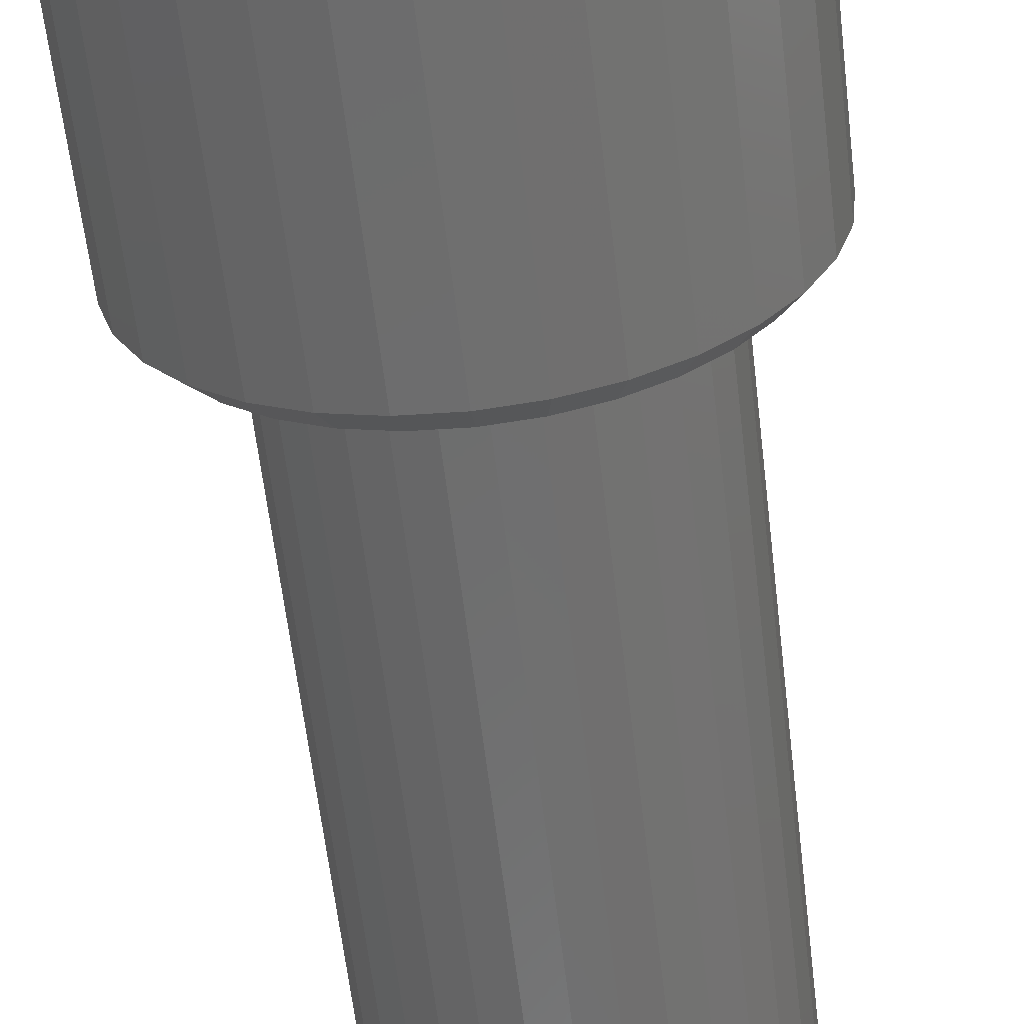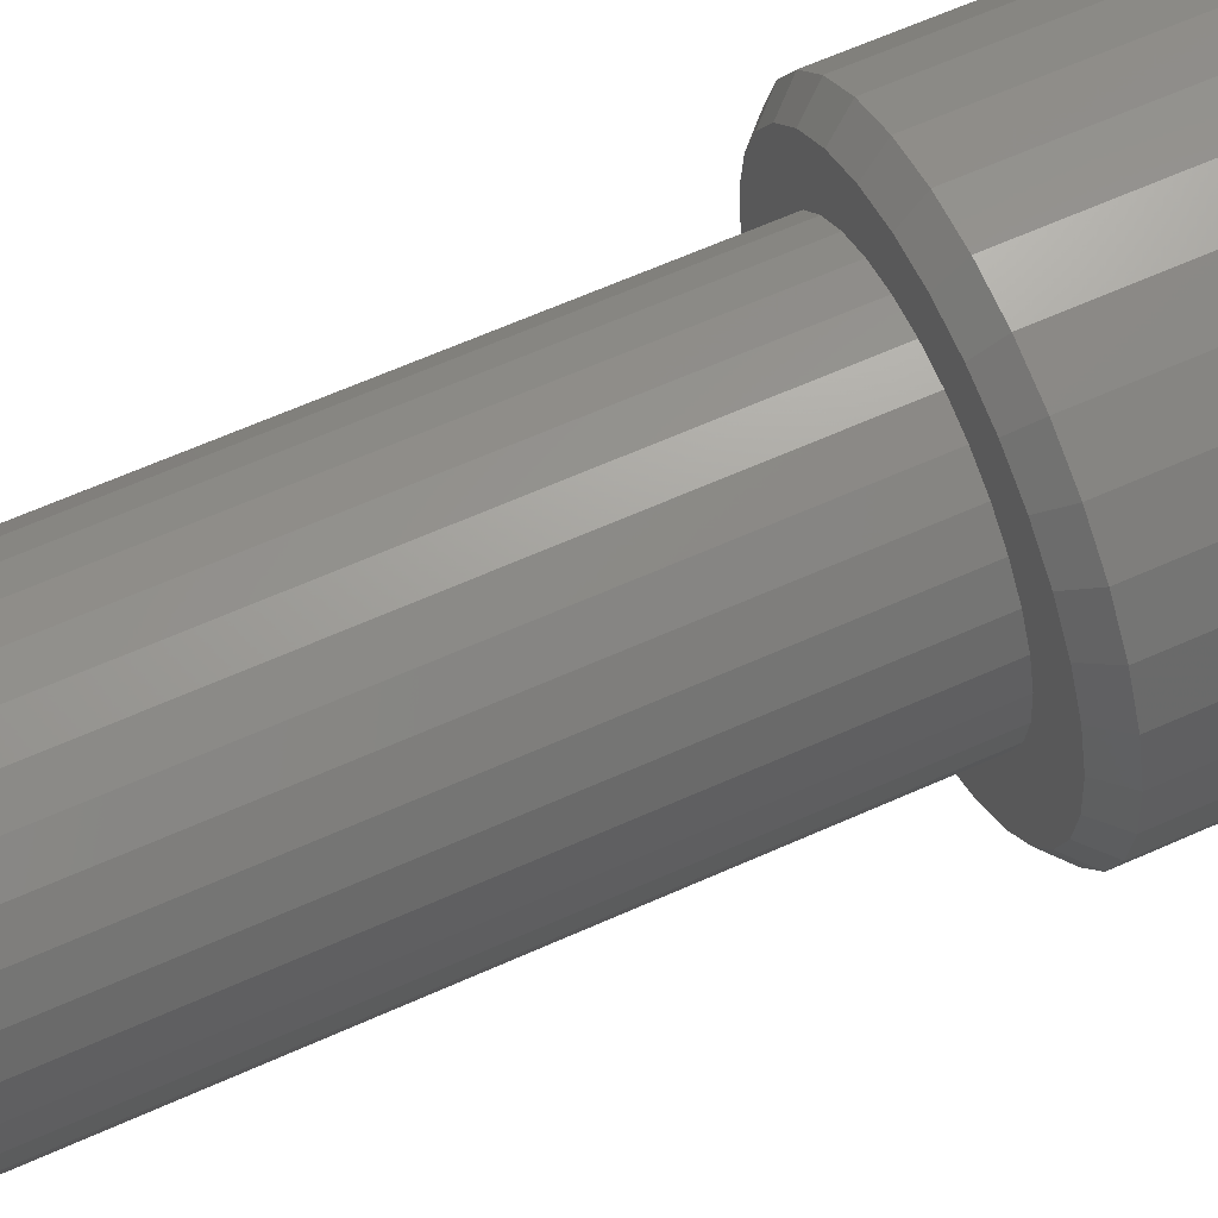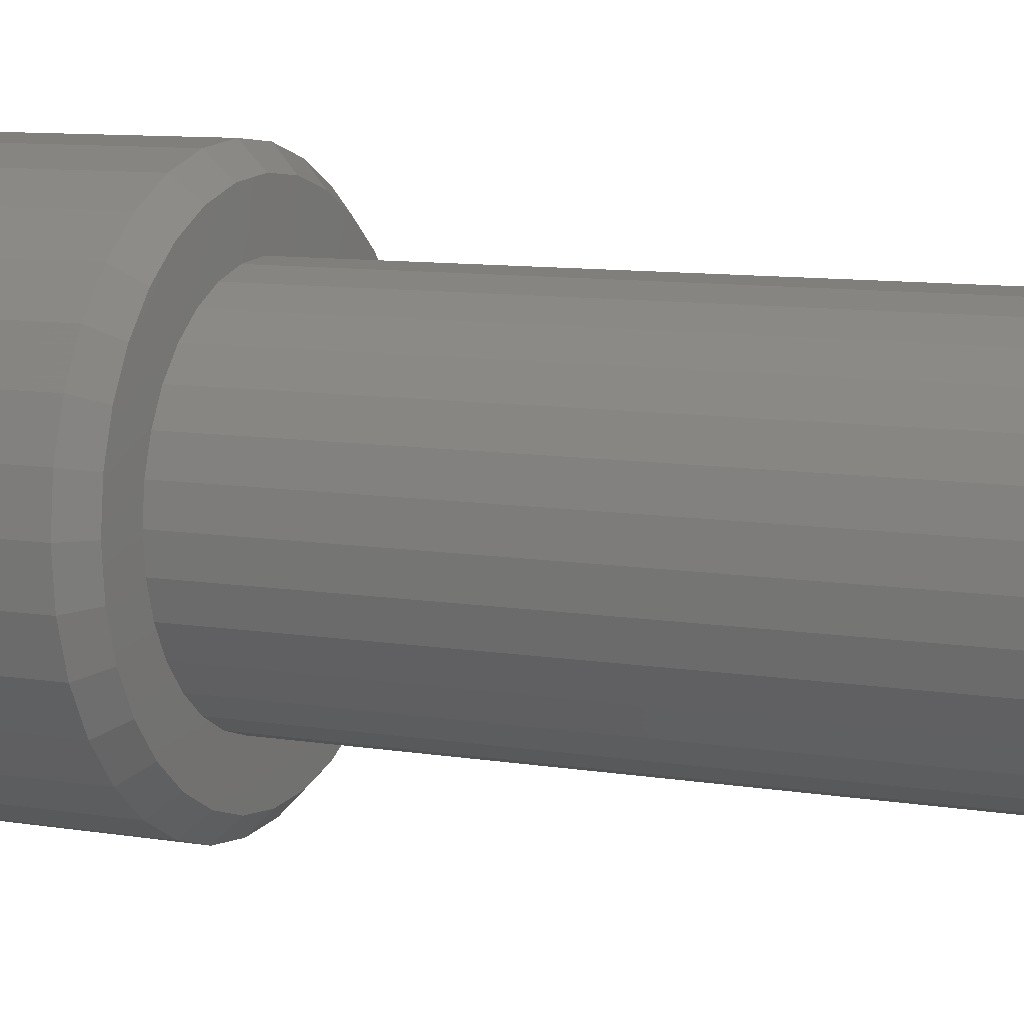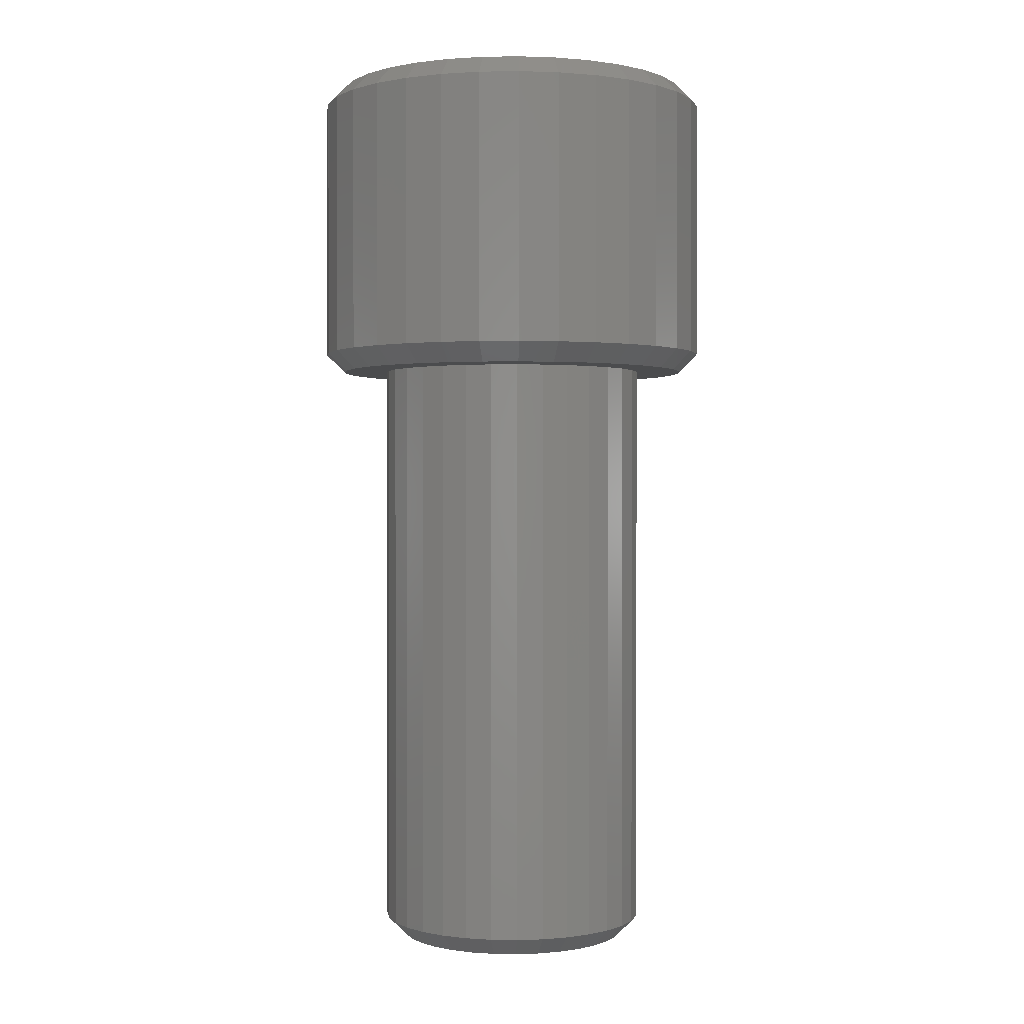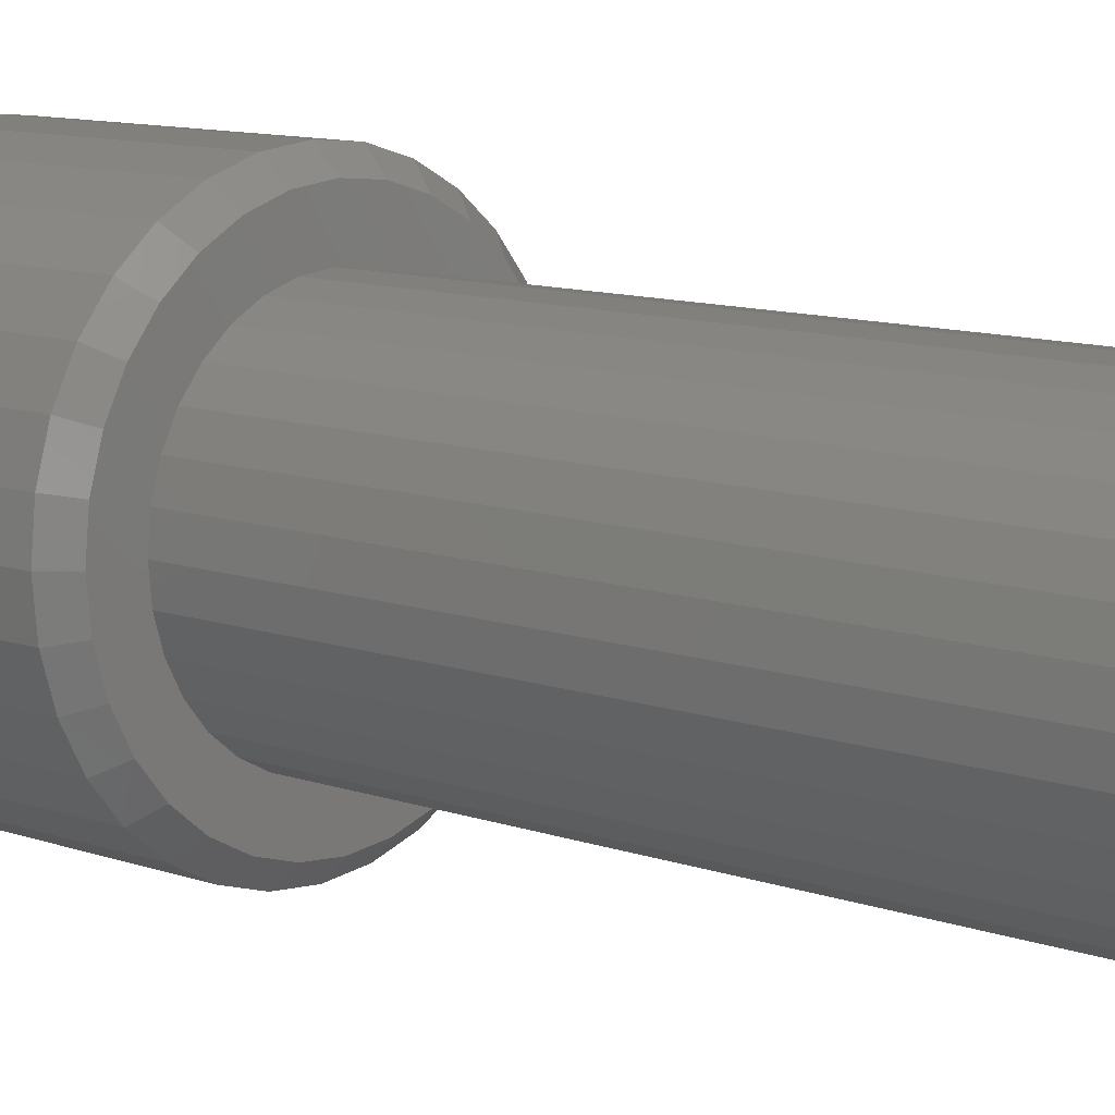
<metadata>
{"format":"stl","ext":"stl","renderer":"f3d","projection":"perspective","resolution":1024,"background":"white","views":[{"elev":-60.5,"azim":6.7,"up":"+Y"},{"elev":63.8,"azim":-114.3,"up":"+Y"},{"elev":8.6,"azim":115.5,"up":"+Y"},{"elev":0.5,"azim":88.0,"up":"+Z"},{"elev":10.7,"azim":131.4,"up":"+Y"}]}
</metadata>
<code>
# stl→obj: 236 verts, 468 faces
v 0.2473 0.2683 0
v 0.2661 0.2665 0
v 0.2285 0.2665 0
v 0.2104 0.261 0
v 0.2842 0.261 0
v 0.1937 0.2521 0
v 0.3009 0.2521 0
v 0.2842 0.08275 0
v 0.2104 0.08275 0
v 0.3009 0.09167 0
v 0.2285 0.07726 0
v 0.2661 0.07726 0
v 0.2473 0.07541 0
v 0.1937 0.09167 0
v 0.1791 0.1037 0
v 0.3155 0.1037 0
v 0.1671 0.1183 0
v 0.3275 0.1183 0
v 0.1582 0.135 0
v 0.3364 0.135 0
v 0.1527 0.1531 0
v 0.3419 0.1531 0
v 0.1508 0.1719 0
v 0.3438 0.1719 0
v 0.1527 0.1907 0
v 0.3419 0.1907 0
v 0.1582 0.2088 0
v 0.3364 0.2088 0
v 0.1671 0.2255 0
v 0.3275 0.2255 0
v 0.1791 0.2401 0
v 0.3155 0.2401 0
v 0.3594 0.1719 0.01562
v 0.3594 0.1719 0.5
v 0.3572 0.15 0.01562
v 0.3572 0.15 0.5
v 0.3508 0.129 0.01562
v 0.3508 0.129 0.5
v 0.3405 0.1096 0.01562
v 0.3405 0.1096 0.5
v 0.3265 0.09262 0.01562
v 0.3265 0.09262 0.5
v 0.3096 0.07868 0.01562
v 0.3096 0.07868 0.5
v 0.2902 0.06832 0.01562
v 0.2902 0.06832 0.5
v 0.2692 0.06194 0.01562
v 0.2692 0.06194 0.5
v 0.2473 0.05979 0.01562
v 0.2473 0.05979 0.5
v 0.2254 0.06194 0.01562
v 0.2254 0.06194 0.5
v 0.2044 0.06832 0.01562
v 0.2044 0.06832 0.5
v 0.185 0.07868 0.01562
v 0.185 0.07868 0.5
v 0.168 0.09262 0.01562
v 0.168 0.09262 0.5
v 0.1541 0.1096 0.01562
v 0.1541 0.1096 0.5
v 0.1437 0.129 0.01562
v 0.1437 0.129 0.5
v 0.1374 0.15 0.01562
v 0.1374 0.15 0.5
v 0.1352 0.1719 0.01562
v 0.1352 0.1719 0.5
v 0.1374 0.1937 0.01562
v 0.1374 0.1937 0.5
v 0.1437 0.2148 0.01562
v 0.1437 0.2148 0.5
v 0.1541 0.2341 0.01562
v 0.1541 0.2341 0.5
v 0.168 0.2511 0.01562
v 0.168 0.2511 0.5
v 0.185 0.2651 0.01562
v 0.185 0.2651 0.5
v 0.2044 0.2754 0.01562
v 0.2044 0.2754 0.5
v 0.2254 0.2818 0.01562
v 0.2254 0.2818 0.5
v 0.2473 0.284 0.01562
v 0.2473 0.284 0.5
v 0.2692 0.2818 0.01562
v 0.2692 0.2818 0.5
v 0.2902 0.2754 0.01562
v 0.2902 0.2754 0.5
v 0.3096 0.2651 0.01562
v 0.3096 0.2651 0.5
v 0.3265 0.2511 0.01562
v 0.3265 0.2511 0.5
v 0.3405 0.2341 0.01562
v 0.3405 0.2341 0.5
v 0.3508 0.2148 0.01562
v 0.3508 0.2148 0.5
v 0.3572 0.1937 0.01562
v 0.3572 0.1937 0.5
v 0.4097 0.1719 0.5156
v 0.4097 0.1719 0.7344
v 0.4065 0.1395 0.5156
v 0.4065 0.1395 0.7344
v 0.3971 0.1084 0.5156
v 0.3971 0.1084 0.7344
v 0.3818 0.07977 0.5156
v 0.3818 0.07977 0.7344
v 0.3611 0.05464 0.5156
v 0.3611 0.05464 0.7344
v 0.336 0.03403 0.5156
v 0.336 0.03403 0.7344
v 0.3074 0.01871 0.5156
v 0.3074 0.01871 0.7344
v 0.2763 0.009271 0.5156
v 0.2763 0.009271 0.7344
v 0.2439 0.006086 0.5156
v 0.2439 0.006086 0.7344
v 0.2116 0.009271 0.5156
v 0.2116 0.009271 0.7344
v 0.1805 0.01871 0.5156
v 0.1805 0.01871 0.7344
v 0.1518 0.03403 0.5156
v 0.1518 0.03403 0.7344
v 0.1267 0.05464 0.5156
v 0.1267 0.05464 0.7344
v 0.1061 0.07977 0.5156
v 0.1061 0.07977 0.7344
v 0.09074 0.1084 0.5156
v 0.09074 0.1084 0.7344
v 0.08131 0.1395 0.5156
v 0.08131 0.1395 0.7344
v 0.07812 0.1719 0.5156
v 0.07812 0.1719 0.7344
v 0.08131 0.2042 0.5156
v 0.08131 0.2042 0.7344
v 0.09074 0.2353 0.5156
v 0.09074 0.2353 0.7344
v 0.1061 0.264 0.5156
v 0.1061 0.264 0.7344
v 0.1267 0.2891 0.5156
v 0.1267 0.2891 0.7344
v 0.1518 0.3097 0.5156
v 0.1518 0.3097 0.7344
v 0.1805 0.325 0.5156
v 0.1805 0.325 0.7344
v 0.2116 0.3345 0.5156
v 0.2116 0.3345 0.7344
v 0.2439 0.3377 0.5156
v 0.2439 0.3377 0.7344
v 0.2763 0.3345 0.5156
v 0.2763 0.3345 0.7344
v 0.3074 0.325 0.5156
v 0.3074 0.325 0.7344
v 0.336 0.3097 0.5156
v 0.336 0.3097 0.7344
v 0.3611 0.2891 0.5156
v 0.3611 0.2891 0.7344
v 0.3818 0.264 0.5156
v 0.3818 0.264 0.7344
v 0.3971 0.2353 0.5156
v 0.3971 0.2353 0.7344
v 0.4065 0.2042 0.5156
v 0.4065 0.2042 0.7344
v 0.1662 0.2315 0.75
v 0.259 0.265 0.75
v 0.2439 0.322 0.75
v 0.2146 0.3192 0.75
v 0.1864 0.3106 0.75
v 0.1605 0.2967 0.75
v 0.1377 0.2781 0.75
v 0.1191 0.2553 0.75
v 0.1052 0.2293 0.75
v 0.1484 0.1328 0.75
v 0.2254 0.06768 0.75
v 0.09664 0.1426 0.75
v 0.1052 0.1144 0.75
v 0.1191 0.08845 0.75
v 0.1377 0.06569 0.75
v 0.1605 0.04702 0.75
v 0.1864 0.03314 0.75
v 0.2146 0.0246 0.75
v 0.2439 0.02171 0.75
v 0.2732 0.0246 0.75
v 0.3014 0.03314 0.75
v 0.3273 0.04702 0.75
v 0.3182 0.1032 0.75
v 0.3501 0.06569 0.75
v 0.3688 0.08845 0.75
v 0.3826 0.1144 0.75
v 0.3912 0.1426 0.75
v 0.3941 0.1719 0.75
v 0.3912 0.2012 0.75
v 0.3359 0.1999 0.75
v 0.09664 0.2012 0.75
v 0.09375 0.1719 0.75
v 0.3688 0.2553 0.75
v 0.3501 0.2781 0.75
v 0.3273 0.2967 0.75
v 0.3014 0.3106 0.75
v 0.2732 0.3192 0.75
v 0.3826 0.2293 0.75
v 0.2439 0.322 0.5
v 0.2732 0.3192 0.5
v 0.2146 0.3192 0.5
v 0.1864 0.3106 0.5
v 0.1605 0.2967 0.5
v 0.1377 0.2781 0.5
v 0.09664 0.2012 0.5
v 0.1377 0.06569 0.5
v 0.1605 0.04702 0.5
v 0.3014 0.3106 0.5
v 0.3273 0.2967 0.5
v 0.3501 0.2781 0.5
v 0.3501 0.06569 0.5
v 0.3273 0.04702 0.5
v 0.3014 0.03314 0.5
v 0.2732 0.0246 0.5
v 0.2439 0.02171 0.5
v 0.2146 0.0246 0.5
v 0.1864 0.03314 0.5
v 0.1191 0.2553 0.5
v 0.1052 0.2293 0.5
v 0.1052 0.1144 0.5
v 0.09664 0.1426 0.5
v 0.09375 0.1719 0.5
v 0.1191 0.08845 0.5
v 0.3912 0.2012 0.5
v 0.3826 0.2293 0.5
v 0.3688 0.2553 0.5
v 0.3826 0.1144 0.5
v 0.3912 0.1426 0.5
v 0.3941 0.1719 0.5
v 0.3688 0.08845 0.5
v 0.1662 0.2315 0.625
v 0.1484 0.1328 0.625
v 0.259 0.265 0.625
v 0.3359 0.1999 0.625
v 0.3182 0.1032 0.625
v 0.2254 0.06768 0.625
f 1 2 3
f 4 3 2
f 5 4 2
f 6 4 5
f 7 6 5
f 8 9 10
f 11 9 8
f 12 11 8
f 13 11 12
f 9 14 10
f 10 14 15
f 10 15 16
f 16 15 17
f 16 17 18
f 18 17 19
f 18 19 20
f 20 19 21
f 20 21 22
f 22 21 23
f 22 23 24
f 24 23 25
f 24 25 26
f 26 25 27
f 26 27 28
f 28 27 29
f 28 29 30
f 30 29 31
f 30 31 32
f 32 31 6
f 32 6 7
f 33 34 35
f 35 34 36
f 35 36 37
f 37 36 38
f 37 38 39
f 39 38 40
f 39 40 41
f 41 40 42
f 41 42 43
f 43 42 44
f 43 44 45
f 45 44 46
f 45 46 47
f 47 46 48
f 47 48 49
f 49 48 50
f 49 50 51
f 51 50 52
f 51 52 53
f 53 52 54
f 53 54 55
f 55 54 56
f 55 56 57
f 57 56 58
f 57 58 59
f 59 58 60
f 59 60 61
f 61 60 62
f 61 62 63
f 63 62 64
f 63 64 65
f 65 64 66
f 65 66 67
f 67 66 68
f 67 68 69
f 69 68 70
f 69 70 71
f 71 70 72
f 71 72 73
f 73 72 74
f 73 74 75
f 75 74 76
f 75 76 77
f 77 76 78
f 77 78 79
f 79 78 80
f 79 80 81
f 81 80 82
f 81 82 83
f 83 82 84
f 83 84 85
f 85 84 86
f 85 86 87
f 87 86 88
f 87 88 89
f 89 88 90
f 89 90 91
f 91 90 92
f 91 92 93
f 93 92 94
f 93 94 95
f 95 94 96
f 95 96 33
f 33 96 34
f 81 2 1
f 1 79 81
f 7 87 32
f 32 87 89
f 32 89 30
f 30 89 91
f 30 91 28
f 28 91 93
f 28 93 26
f 26 93 95
f 26 95 24
f 24 95 33
f 75 6 73
f 73 6 31
f 73 31 71
f 71 31 29
f 71 29 69
f 69 29 27
f 69 27 67
f 67 27 25
f 67 25 65
f 65 25 23
f 87 7 85
f 85 7 5
f 85 5 83
f 83 5 2
f 83 2 81
f 6 75 4
f 4 75 77
f 4 77 3
f 3 77 79
f 3 79 1
f 49 11 13
f 13 47 49
f 14 55 15
f 15 55 57
f 15 57 17
f 17 57 59
f 17 59 19
f 19 59 61
f 19 61 21
f 21 61 63
f 21 63 23
f 23 63 65
f 43 10 41
f 41 10 16
f 41 16 39
f 39 16 18
f 39 18 37
f 37 18 20
f 37 20 35
f 35 20 22
f 35 22 33
f 33 22 24
f 55 14 53
f 53 14 9
f 53 9 51
f 51 9 11
f 51 11 49
f 10 43 8
f 8 43 45
f 8 45 12
f 12 45 47
f 12 47 13
f 97 98 99
f 99 98 100
f 99 100 101
f 101 100 102
f 101 102 103
f 103 102 104
f 103 104 105
f 105 104 106
f 105 106 107
f 107 106 108
f 107 108 109
f 109 108 110
f 109 110 111
f 111 110 112
f 111 112 113
f 113 112 114
f 113 114 115
f 115 114 116
f 115 116 117
f 117 116 118
f 117 118 119
f 119 118 120
f 119 120 121
f 121 120 122
f 121 122 123
f 123 122 124
f 123 124 125
f 125 124 126
f 125 126 127
f 127 126 128
f 127 128 129
f 129 128 130
f 129 130 131
f 131 130 132
f 131 132 133
f 133 132 134
f 133 134 135
f 135 134 136
f 135 136 137
f 137 136 138
f 137 138 139
f 139 138 140
f 139 140 141
f 141 140 142
f 141 142 143
f 143 142 144
f 143 144 145
f 145 144 146
f 145 146 147
f 147 146 148
f 147 148 149
f 149 148 150
f 149 150 151
f 151 150 152
f 151 152 153
f 153 152 154
f 153 154 155
f 155 154 156
f 155 156 157
f 157 156 158
f 157 158 159
f 159 158 160
f 159 160 97
f 97 160 98
f 161 162 163
f 161 163 164
f 161 164 165
f 161 165 166
f 161 166 167
f 161 167 168
f 161 168 169
f 161 169 170
f 171 170 172
f 171 172 173
f 171 173 174
f 171 174 175
f 171 175 176
f 171 176 177
f 171 177 178
f 171 178 179
f 171 179 180
f 171 180 181
f 171 181 182
f 171 182 183
f 183 182 184
f 183 184 185
f 183 185 186
f 183 186 187
f 183 187 188
f 183 188 189
f 183 189 190
f 170 169 191
f 170 191 192
f 170 192 172
f 162 193 194
f 162 194 195
f 162 195 196
f 162 196 197
f 162 197 163
f 190 189 198
f 190 198 193
f 190 193 162
f 179 178 114
f 114 112 179
f 104 184 106
f 106 184 182
f 106 182 108
f 184 104 185
f 185 104 102
f 185 102 186
f 186 102 100
f 186 100 187
f 187 100 98
f 187 98 188
f 174 122 175
f 175 122 120
f 175 120 176
f 122 174 124
f 124 174 173
f 124 173 126
f 126 173 172
f 126 172 128
f 128 172 192
f 128 192 130
f 114 178 116
f 116 178 177
f 116 177 118
f 118 177 176
f 118 176 120
f 179 112 180
f 180 112 110
f 180 110 181
f 181 110 108
f 181 108 182
f 163 197 146
f 146 144 163
f 136 167 138
f 138 167 166
f 138 166 140
f 167 136 168
f 168 136 134
f 168 134 169
f 169 134 132
f 169 132 191
f 191 132 130
f 191 130 192
f 193 154 194
f 194 154 152
f 194 152 195
f 154 193 156
f 156 193 198
f 156 198 158
f 158 198 189
f 158 189 160
f 160 189 188
f 160 188 98
f 146 197 148
f 148 197 196
f 148 196 150
f 150 196 195
f 150 195 152
f 163 144 164
f 164 144 142
f 164 142 165
f 165 142 140
f 165 140 166
f 199 200 82
f 201 199 82
f 202 201 82
f 203 202 82
f 203 82 80
f 80 204 203
f 78 204 80
f 68 205 70
f 206 54 52
f 52 207 206
f 82 200 208
f 208 209 82
f 84 82 209
f 210 84 209
f 210 86 84
f 88 86 210
f 48 46 211
f 212 48 211
f 50 48 212
f 50 212 213
f 50 213 214
f 50 214 215
f 50 215 216
f 50 216 217
f 50 217 207
f 50 207 52
f 78 76 204
f 204 76 74
f 204 74 218
f 218 74 72
f 218 72 219
f 219 72 70
f 219 70 205
f 60 220 62
f 62 220 221
f 62 221 64
f 64 221 222
f 64 222 66
f 66 222 205
f 66 205 68
f 54 206 56
f 56 206 223
f 56 223 58
f 58 223 220
f 58 220 60
f 96 94 224
f 224 94 92
f 224 92 225
f 225 92 90
f 225 90 226
f 226 90 88
f 226 88 210
f 40 38 227
f 227 38 36
f 227 36 228
f 228 36 34
f 228 34 229
f 229 34 96
f 229 96 224
f 46 44 211
f 211 44 42
f 211 42 230
f 230 42 40
f 230 40 227
f 113 216 215
f 215 111 113
f 207 119 206
f 206 119 121
f 206 121 223
f 223 121 123
f 223 123 220
f 220 123 125
f 220 125 221
f 221 125 127
f 221 127 222
f 222 127 129
f 107 212 105
f 105 212 211
f 105 211 103
f 103 211 230
f 103 230 101
f 101 230 227
f 101 227 99
f 99 227 228
f 99 228 97
f 97 228 229
f 119 207 117
f 117 207 217
f 117 217 115
f 115 217 216
f 115 216 113
f 212 107 213
f 213 107 109
f 213 109 214
f 214 109 111
f 214 111 215
f 145 200 199
f 199 143 145
f 209 151 210
f 210 151 153
f 210 153 226
f 226 153 155
f 226 155 225
f 225 155 157
f 225 157 224
f 224 157 159
f 224 159 229
f 229 159 97
f 139 203 137
f 137 203 204
f 137 204 135
f 135 204 218
f 135 218 133
f 133 218 219
f 133 219 131
f 131 219 205
f 131 205 129
f 129 205 222
f 151 209 149
f 149 209 208
f 149 208 147
f 147 208 200
f 147 200 145
f 203 139 202
f 202 139 141
f 202 141 201
f 201 141 143
f 201 143 199
f 161 170 231
f 231 170 232
f 162 161 233
f 233 161 231
f 190 162 234
f 234 162 233
f 183 190 235
f 235 190 234
f 171 183 236
f 236 183 235
f 170 171 232
f 232 171 236
f 232 236 235
f 232 235 231
f 231 235 234
f 231 234 233

</code>
